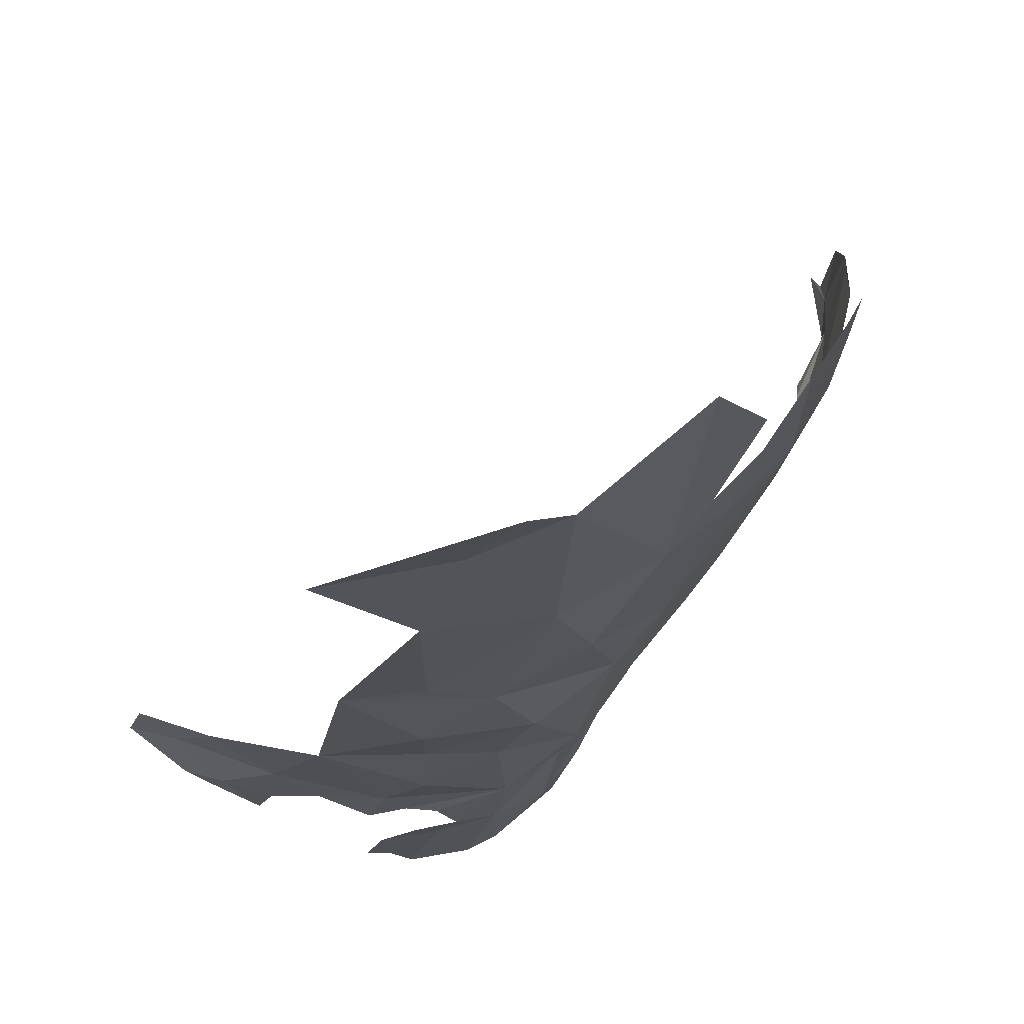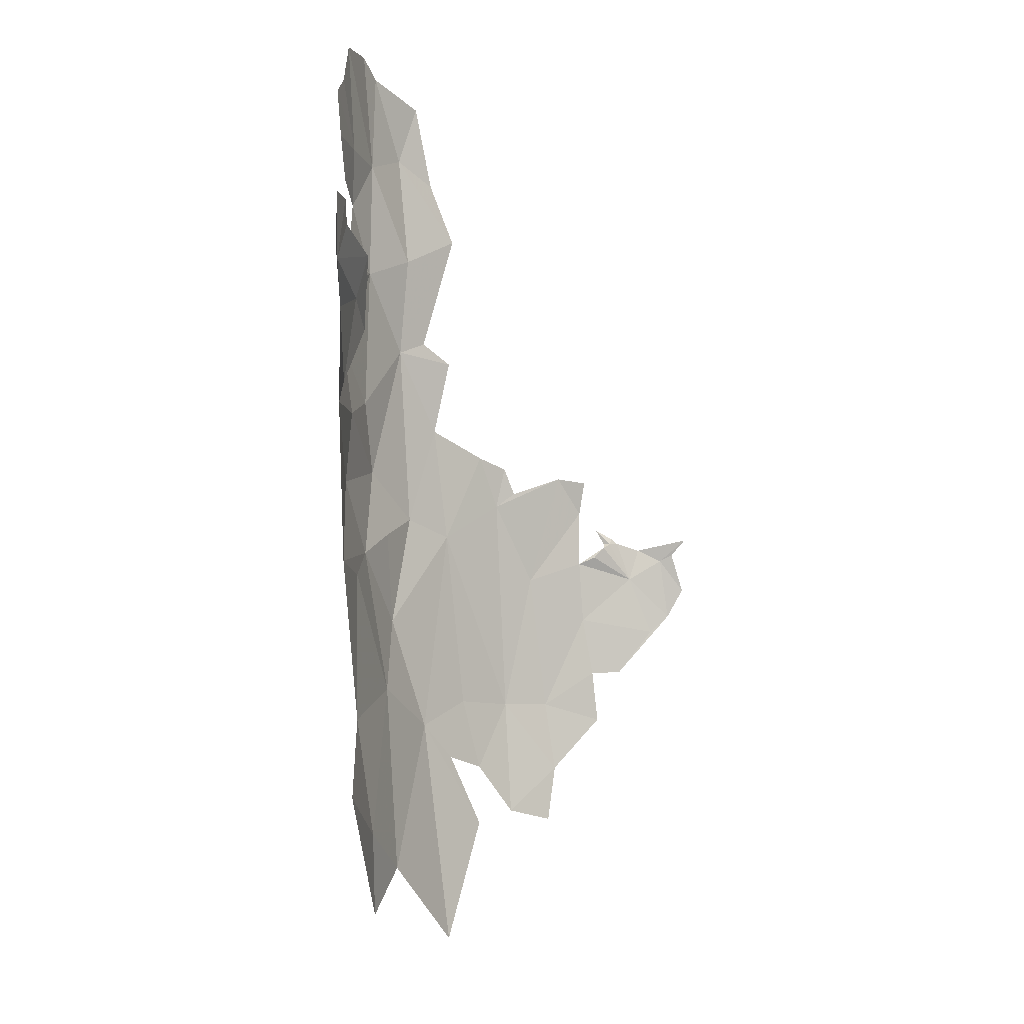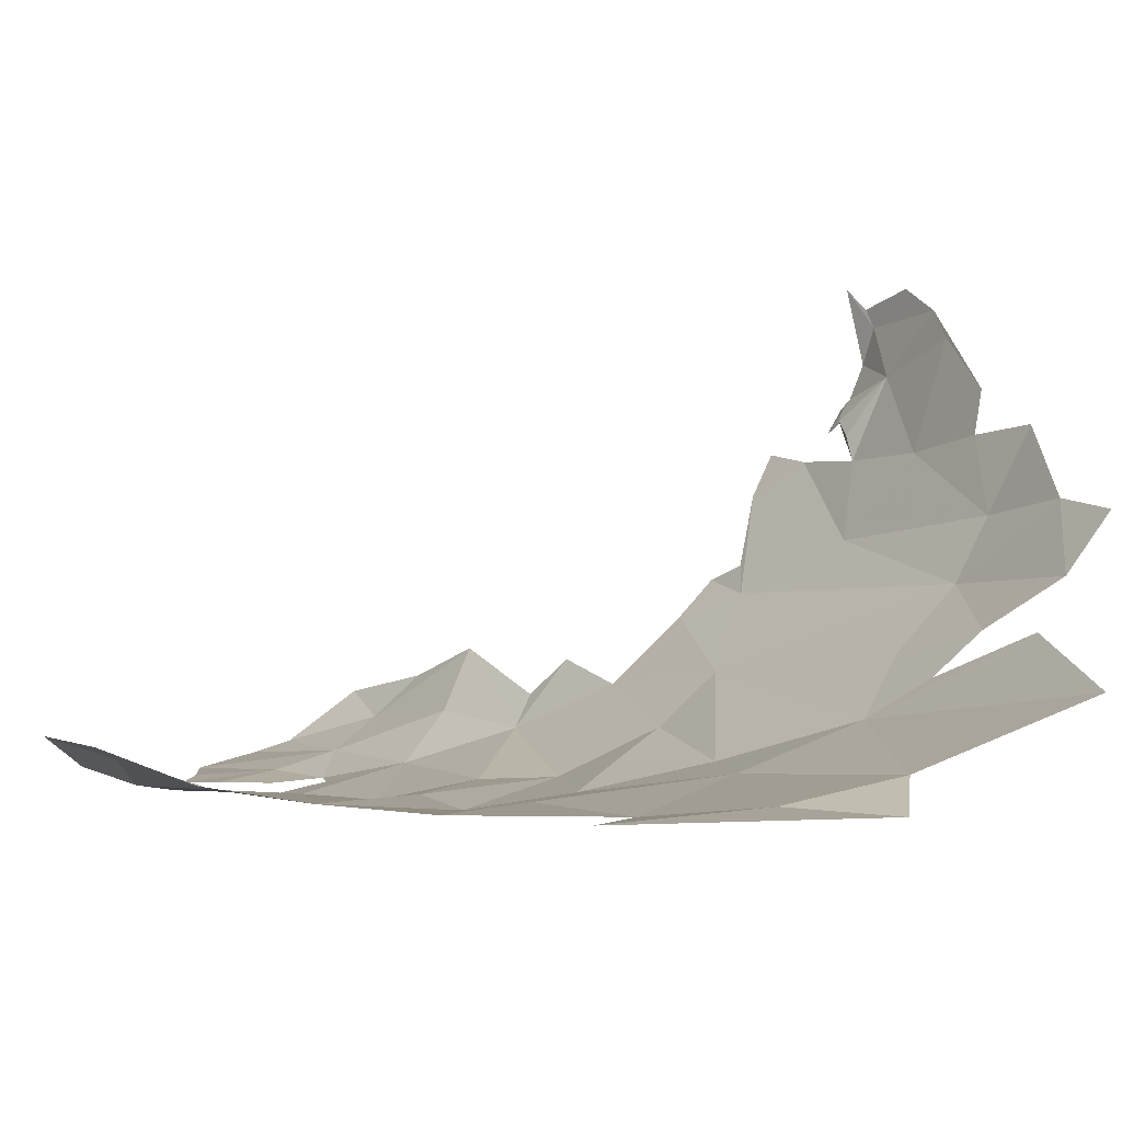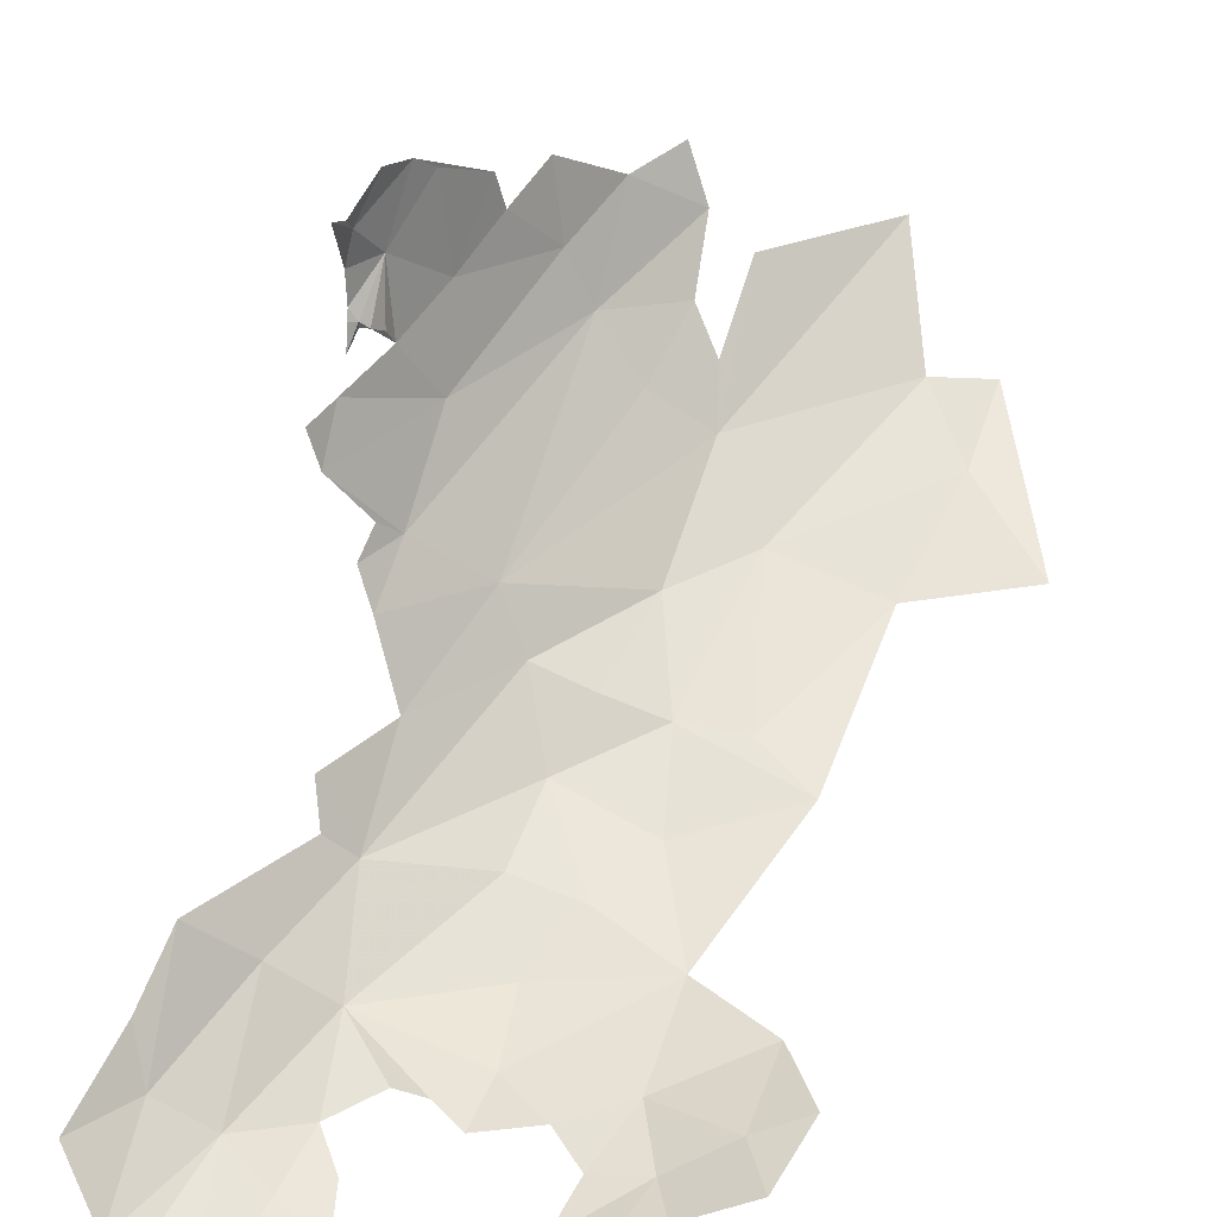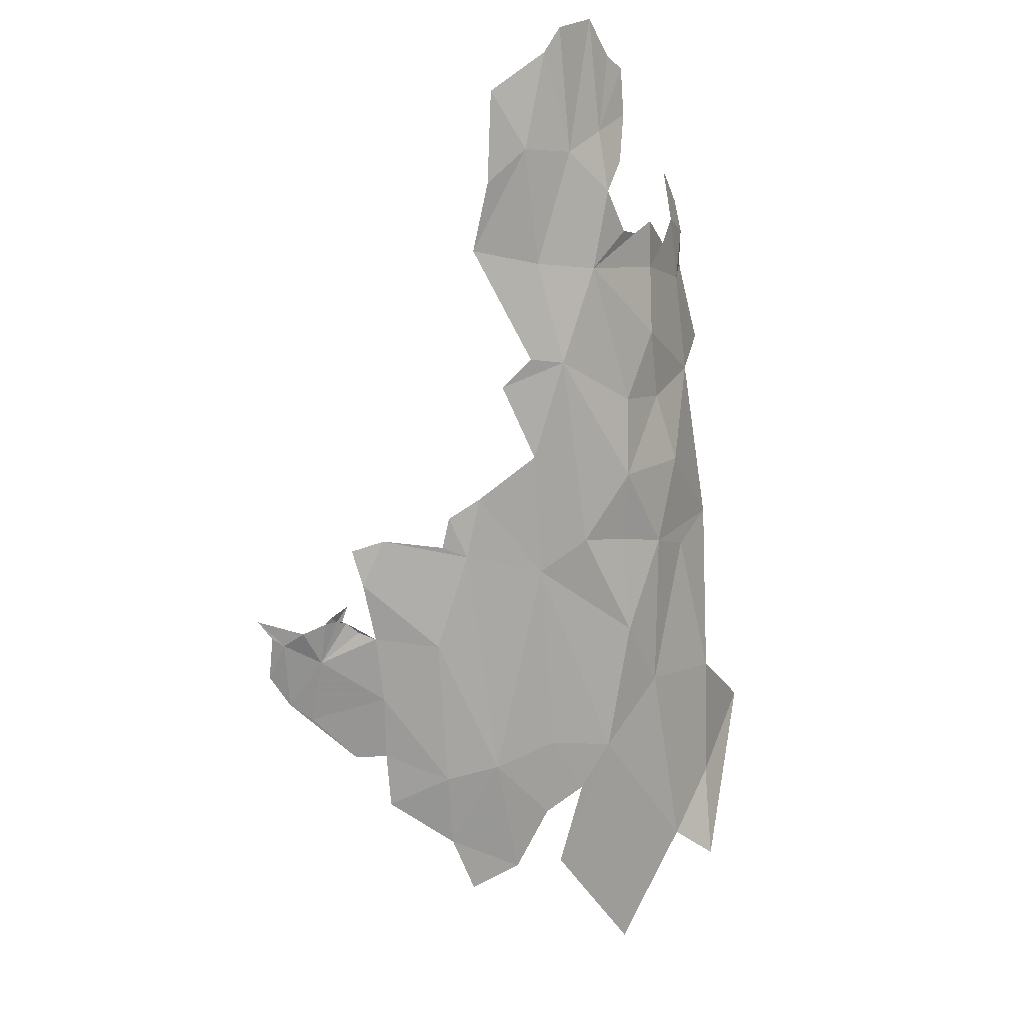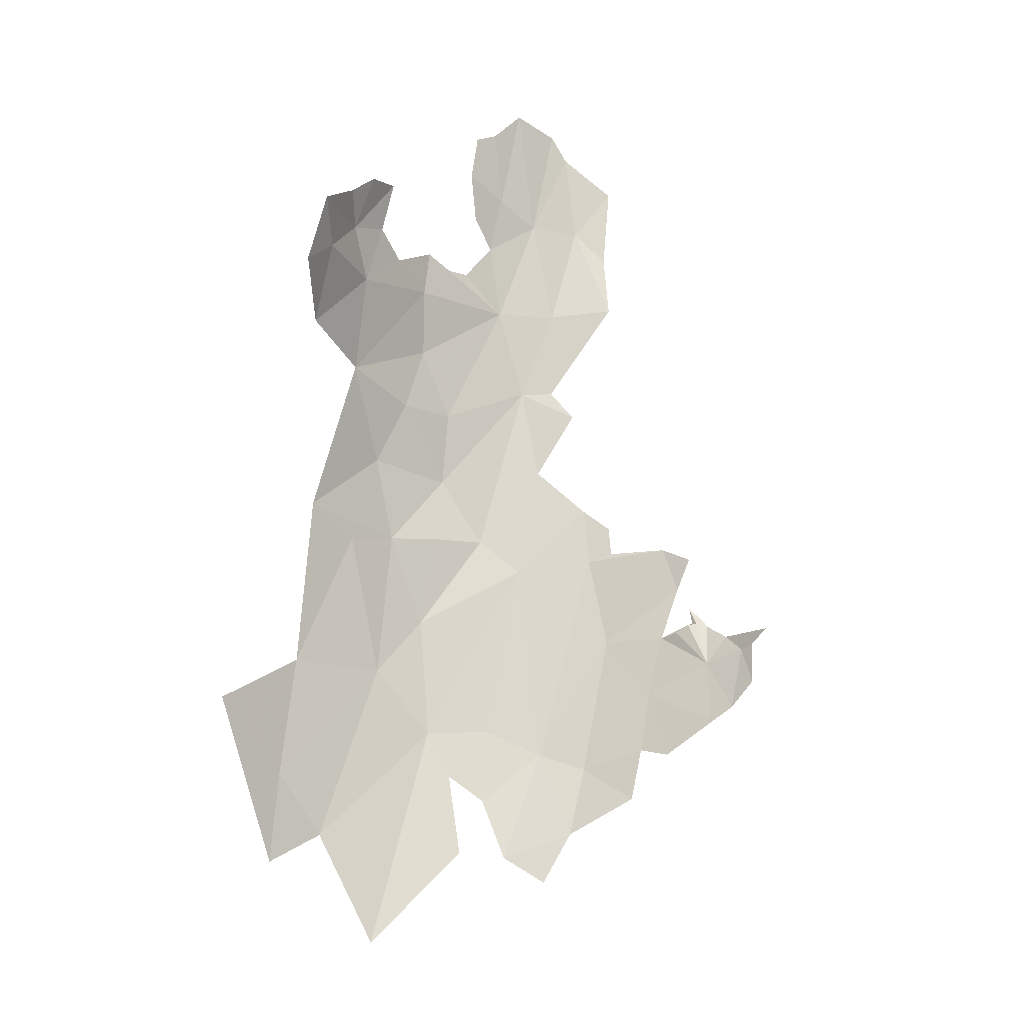
<metadata>
{"format":"obj","ext":"obj","renderer":"f3d","projection":"perspective","resolution":1024,"background":"white","views":[{"elev":-16.0,"azim":-33.3,"up":"+Z"},{"elev":25.7,"azim":-86.2,"up":"+Y"},{"elev":2.6,"azim":-59.7,"up":"+Z"},{"elev":50.3,"azim":-170.9,"up":"+Z"},{"elev":-7.5,"azim":118.1,"up":"+Y"},{"elev":3.7,"azim":-43.5,"up":"+Y"}]}
</metadata>
<code>
v 0.3599 2.815 -1.679
v 0.5753 2.855 -1.494
v 0.2396 2.117 -1.435
v 0.7358 2.756 -1.158
v 0.6363 2.571 -1.152
v 0.5297 2.544 -1.35
v -0.4133 4.103 -1.899
v -0.1691 3.984 -1.992
v -0.462 3.817 -1.943
v -0.4834 4.278 -1.842
v -0.2299 4.183 -1.986
v -0.006278 2.627 -1.86
v 0.2743 2.931 -1.817
v -0.08275 2.203 -1.734
v 0.0971 2.951 -1.883
v 0.6336 2.888 -1.426
v 0.7464 2.908 -1.249
v 0.202 1.842 -1.227
v 0.0098 1.752 -1.397
v 0.3243 2.071 -1.275
v 0.216 4.101 -2.057
v 0.3046 4.037 -2.037
v 0.169 3.944 -2.035
v -0.0682 4.185 -2.016
v 0.0267 4.068 -2.023
v -0.2784 4.322 -1.941
v -0.1554 4.375 -1.961
v -0.2196 3.639 -2.002
v 0.4467 2.157 -1.084
v 0.5393 2.359 -1.13
v 0.5258 3.205 -1.739
v 0.6125 3.054 -1.563
v 0.078 1.671 -1.247
v 0.6606 2.986 -1.467
v -0.0121 4.359 -2.012
v 0.3669 1.981 -1.058
v 0.0156 1.954 -1.526
v 0.1017 2.207 -1.596
v -0.5681 4.047 -1.851
v 0.7846 2.874 -1.141
v -0.0614 2.045 -1.633
v 0.6671 2.491 -0.9408
v 0.726 2.685 -1.087
v 0.7295 2.645 -1.021
v 0.7044 2.633 -1.029
v 0.5792 2.291 -0.846
v 0.7394 2.59 -0.9083
v 0.7222 2.552 -0.8146
v 0.6786 2.629 -1.052
v 0.7055 2.632 -1.052
v 0.6233 2.343 -0.7762
v 0.7304 2.623 -0.9969
v 0.7479 2.64 -0.7153
v 0.7305 2.578 -0.7672
v 0.6732 2.442 -0.7188
v 0.6521 2.596 -1.09
v 0.474 2.152 -0.9728
v -0.7128 2.111 -1.861
v -0.7649 1.785 -1.857
v -0.9459 2.425 -1.895
v -0.5796 2.524 -1.924
v -0.5773 1.868 -1.793
v -0.4789 1.472 -1.609
v -0.2352 2.454 -1.857
v -0.1121 1.77 -1.516
v -0.08468 2.961 -1.946
v -0.4579 3.117 -1.971
v -0.1088 3.27 -2.006
v 0.1858 3.173 -1.947
v 0.564 3.526 -1.874
v 0.5904 4.61 -2.064
v 0.7271 4.699 -2.061
v 0.5983 4.336 -2.034
v 0.2418 3.441 -1.974
v 0.03249 3.488 -1.995
v 0.5393 4.134 -2.04
v 0.7367 4.229 -1.986
v 0.5387 3.861 -1.982
v 0.1623 3.699 -2.035
v 0.7195 3.851 -1.854
v 0.9043 4.205 -1.902
v 0.4001 4.023 -2.037
v 0.934 4.524 -1.99
v 1.051 4.375 -1.847
v 0.9548 4.088 -1.783
v 0.5003 4.588 -2.075
v 0.4543 4.434 -2.062
v 0.6504 3.531 -1.79
v 0.6785 3.435 -1.692
v 0.4701 4.258 -2.055
v -0.2834 2.971 -1.949
v 0.8895 4.621 -2.027
v 0.8933 3.876 -1.693
f 1 2 3
f 4 5 6
f 7 8 9
f 10 11 7
f 12 13 1
f 12 1 14
f 12 15 13
f 16 17 2
f 18 19 3
f 18 3 20
f 21 22 23
f 8 11 24
f 8 24 25
f 11 26 27
f 28 9 8
f 29 20 30
f 31 32 1
f 31 1 13
f 25 21 23
f 2 6 3
f 25 23 8
f 18 33 19
f 2 1 32
f 2 32 34
f 7 11 8
f 10 26 11
f 35 24 11
f 36 20 29
f 35 11 27
f 3 19 37
f 2 34 16
f 3 37 38
f 6 30 20
f 6 20 3
f 9 39 7
f 4 6 17
f 10 7 39
f 4 17 40
f 38 37 41
f 30 5 42
f 1 3 38
f 1 38 14
f 36 18 20
f 14 38 41
f 43 44 45
f 5 30 6
f 42 46 30
f 17 6 2
f 47 48 42
f 45 49 50
f 42 51 46
f 45 44 52
f 51 42 48
f 53 54 48
f 55 48 54
f 55 51 48
f 49 45 42
f 42 56 49
f 51 57 46
f 5 56 42
f 5 49 56
f 47 53 48
f 46 57 30
f 47 42 52
f 30 57 29
f 45 50 43
f 45 52 42
f 58 59 60
f 60 61 58
f 59 58 62
f 14 63 62
f 64 14 62
f 58 64 62
f 58 61 64
f 41 65 14
f 65 63 14
f 66 67 68
f 69 70 13
f 71 72 73
f 74 69 75
f 76 73 77
f 76 77 78
f 75 69 68
f 77 73 72
f 8 23 28
f 28 23 79
f 70 78 80
f 81 80 77
f 82 78 22
f 81 83 84
f 81 84 85
f 83 81 77
f 86 71 73
f 86 73 87
f 66 12 64
f 66 15 12
f 70 88 89
f 78 70 74
f 28 68 67
f 78 77 80
f 69 74 70
f 73 76 90
f 91 67 66
f 70 89 31
f 70 31 13
f 79 74 75
f 79 75 28
f 77 72 92
f 77 92 83
f 78 82 76
f 69 13 15
f 93 81 85
f 69 66 68
f 80 81 93
f 88 70 93
f 64 61 91
f 67 91 61
f 70 80 93
f 74 79 78
f 90 87 73
f 79 23 78
f 78 23 22
f 68 28 75
f 64 91 66
f 64 12 14
f 69 15 66

</code>
